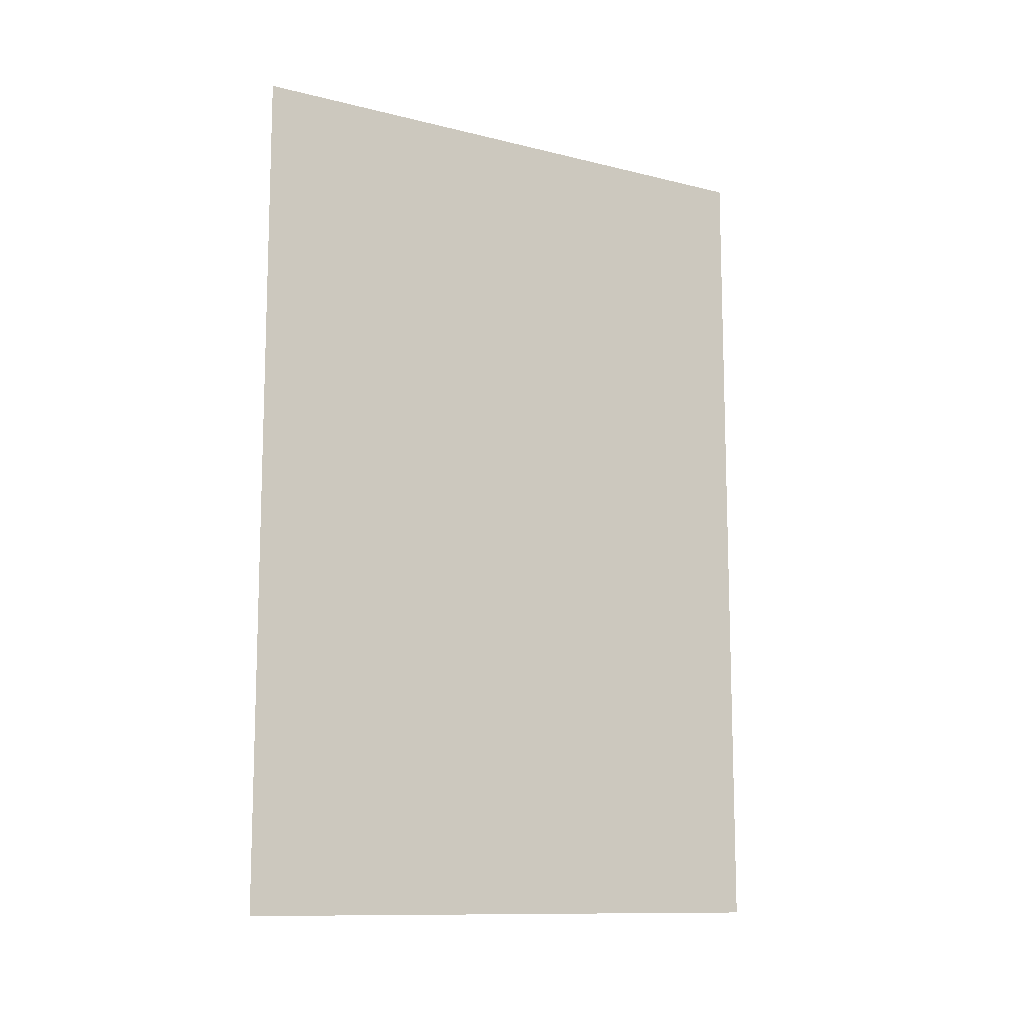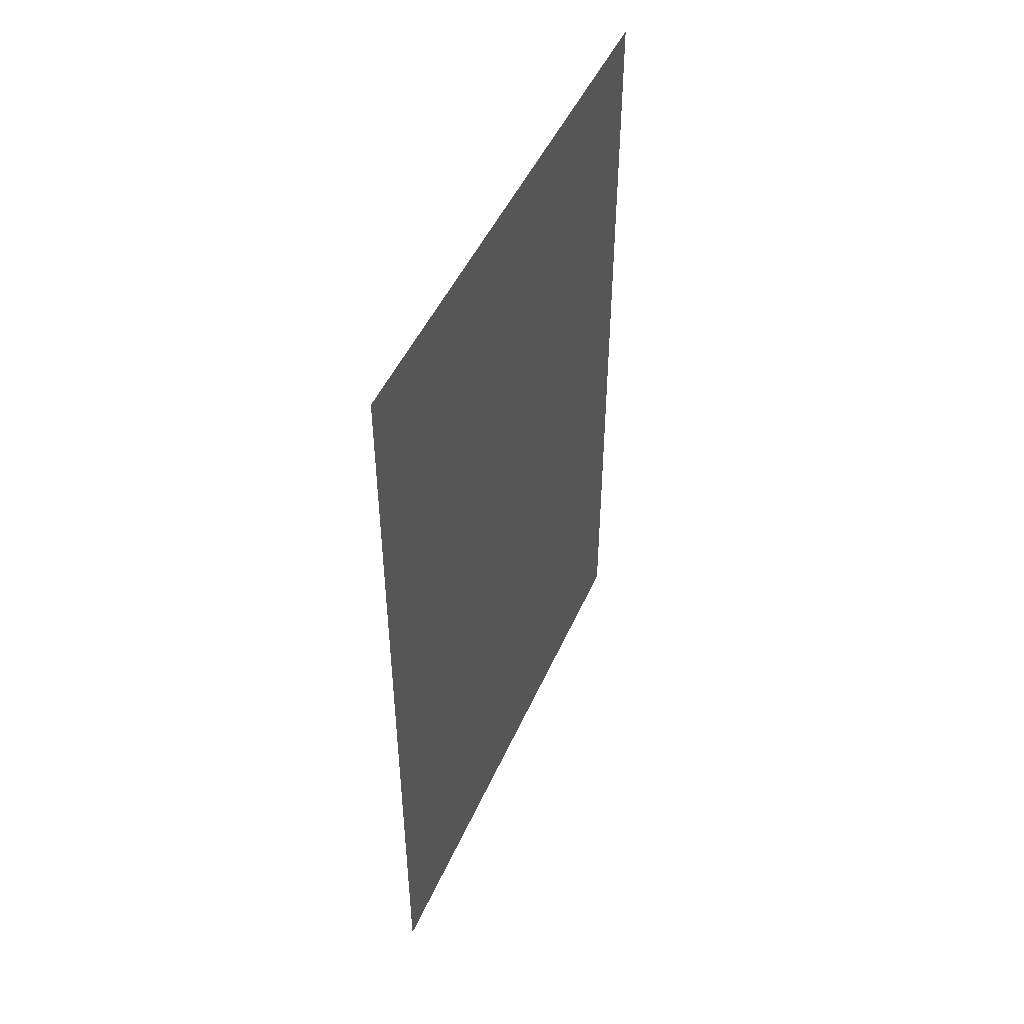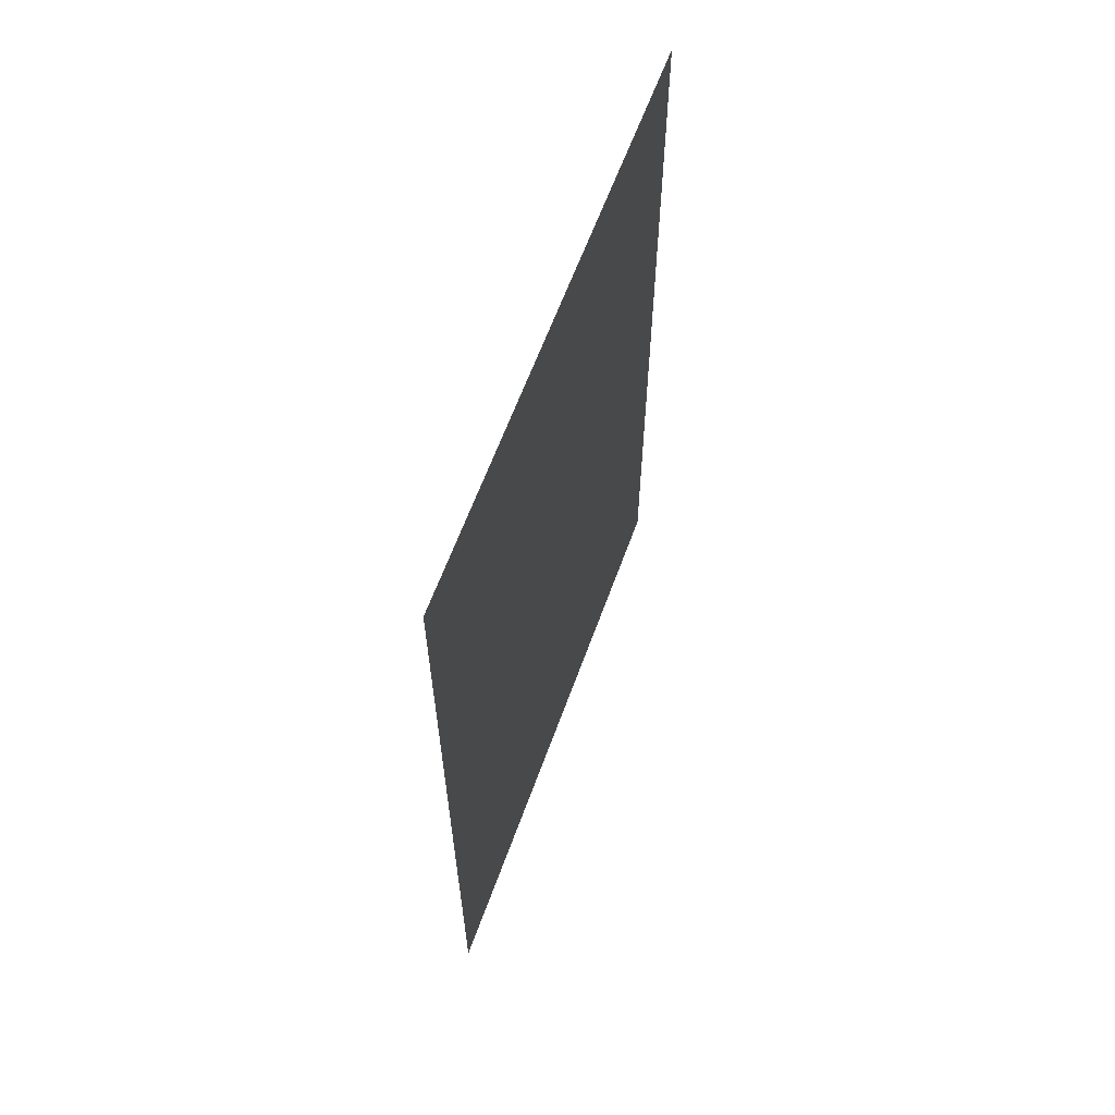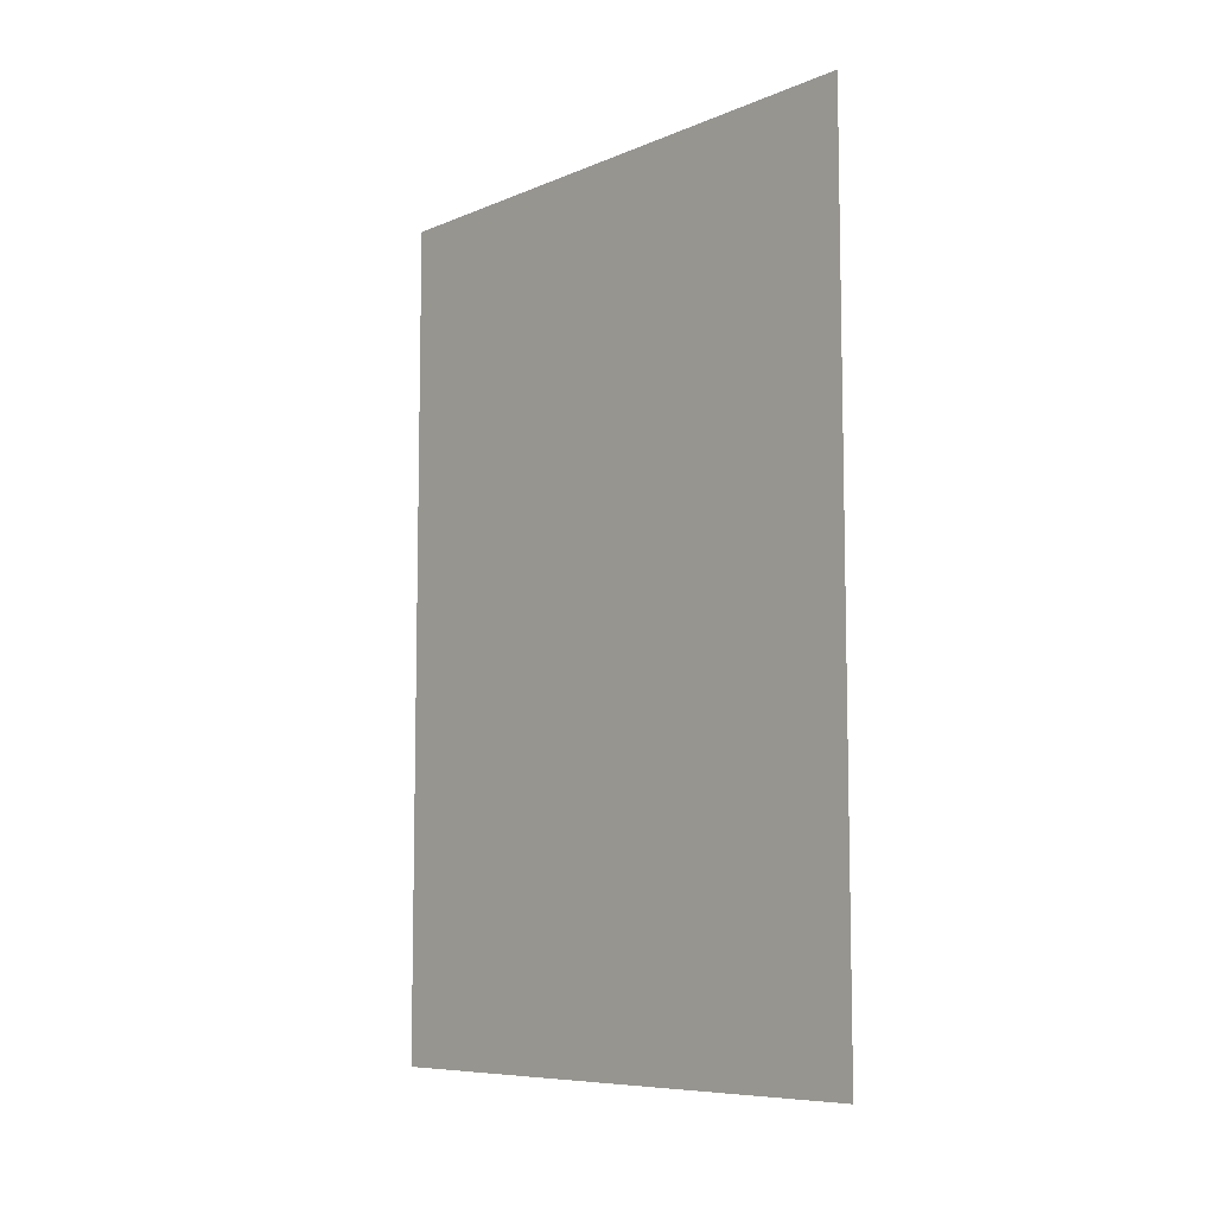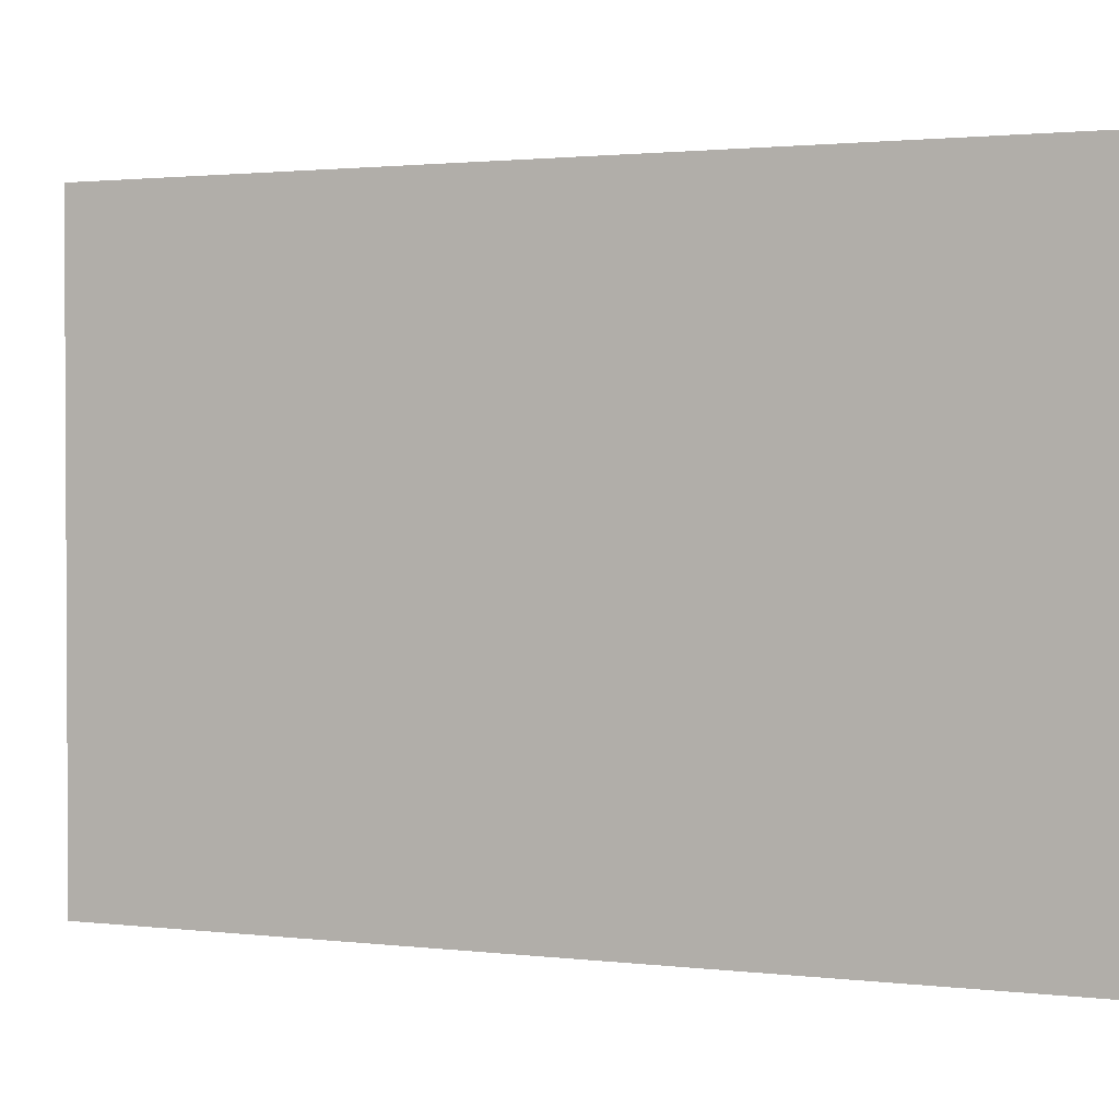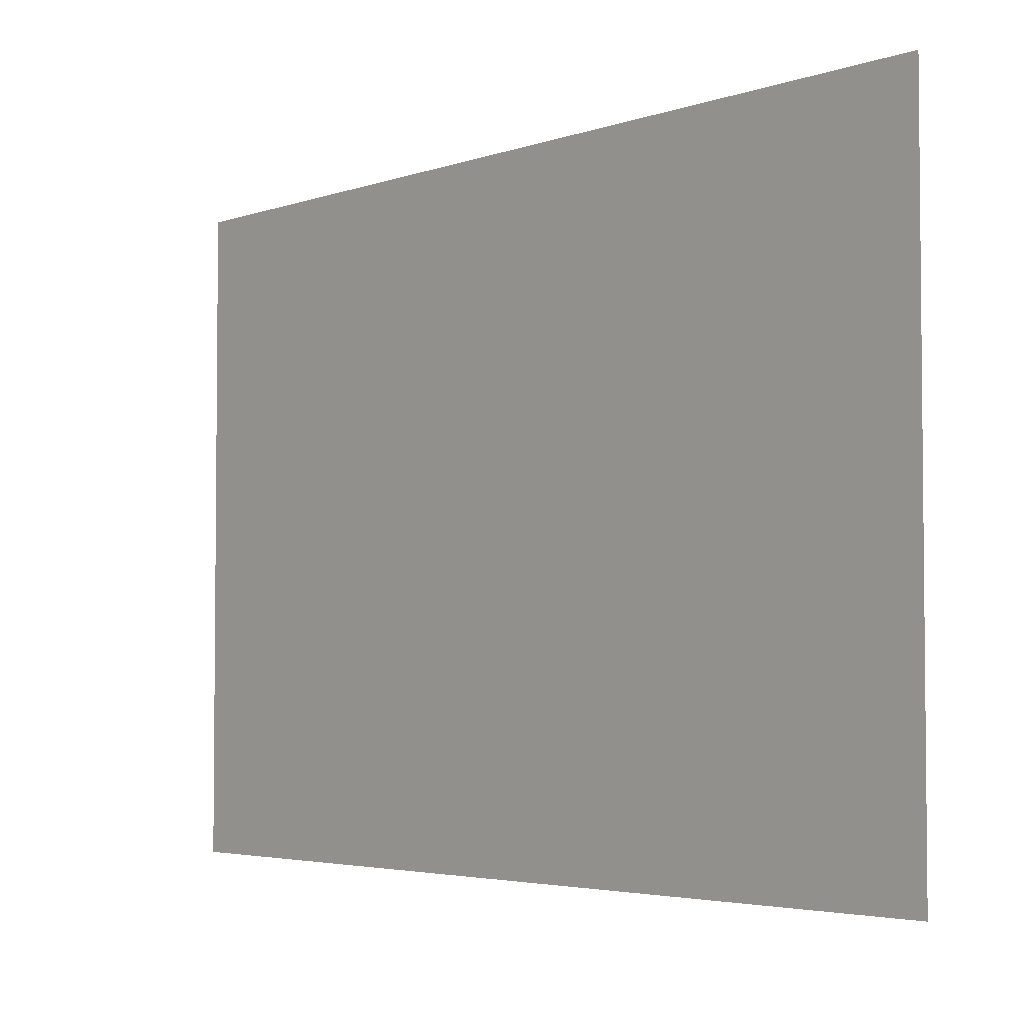
<metadata>
{"format":"obj","ext":"obj","renderer":"f3d","projection":"perspective","resolution":1024,"background":"white","views":[{"elev":-11.6,"azim":59.0,"up":"+Z"},{"elev":47.7,"azim":23.1,"up":"+Z"},{"elev":62.1,"azim":-160.1,"up":"+Z"},{"elev":-8.1,"azim":-41.3,"up":"+Z"},{"elev":1.7,"azim":-66.8,"up":"+Y"},{"elev":-3.7,"azim":139.7,"up":"+Y"}]}
</metadata>
<code>
o Wall
g Sprite (1)
v -5 -55.56 5
v -5 -55.56 3.296e-08
v -5 -59 5
v -5 -59 7.905e-14
f 3 4 2 1

</code>
